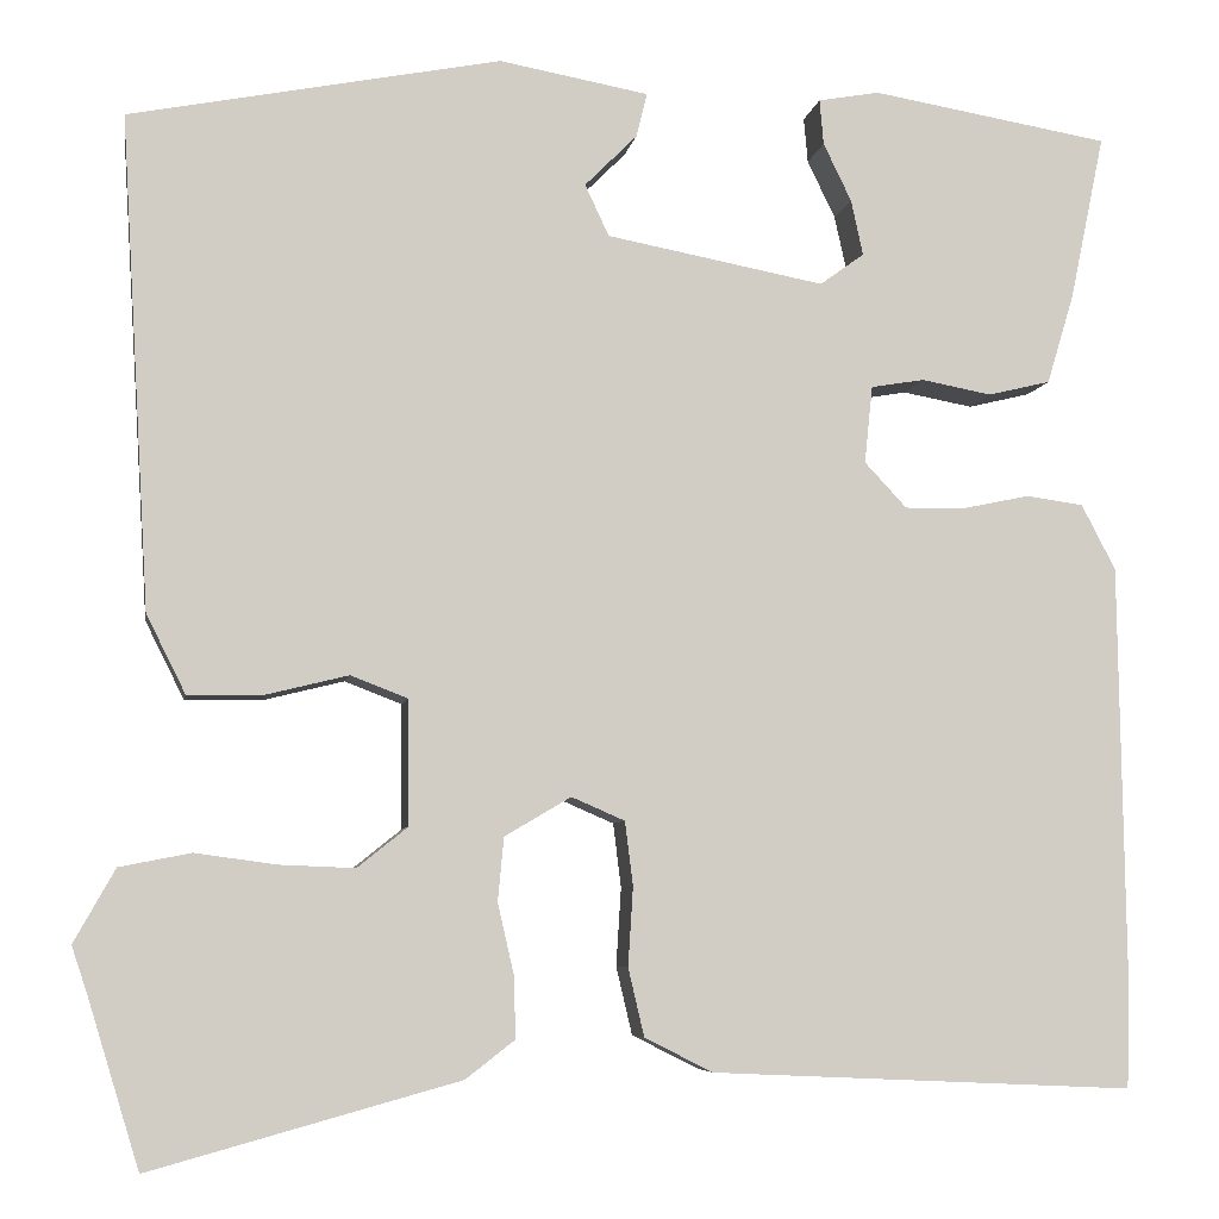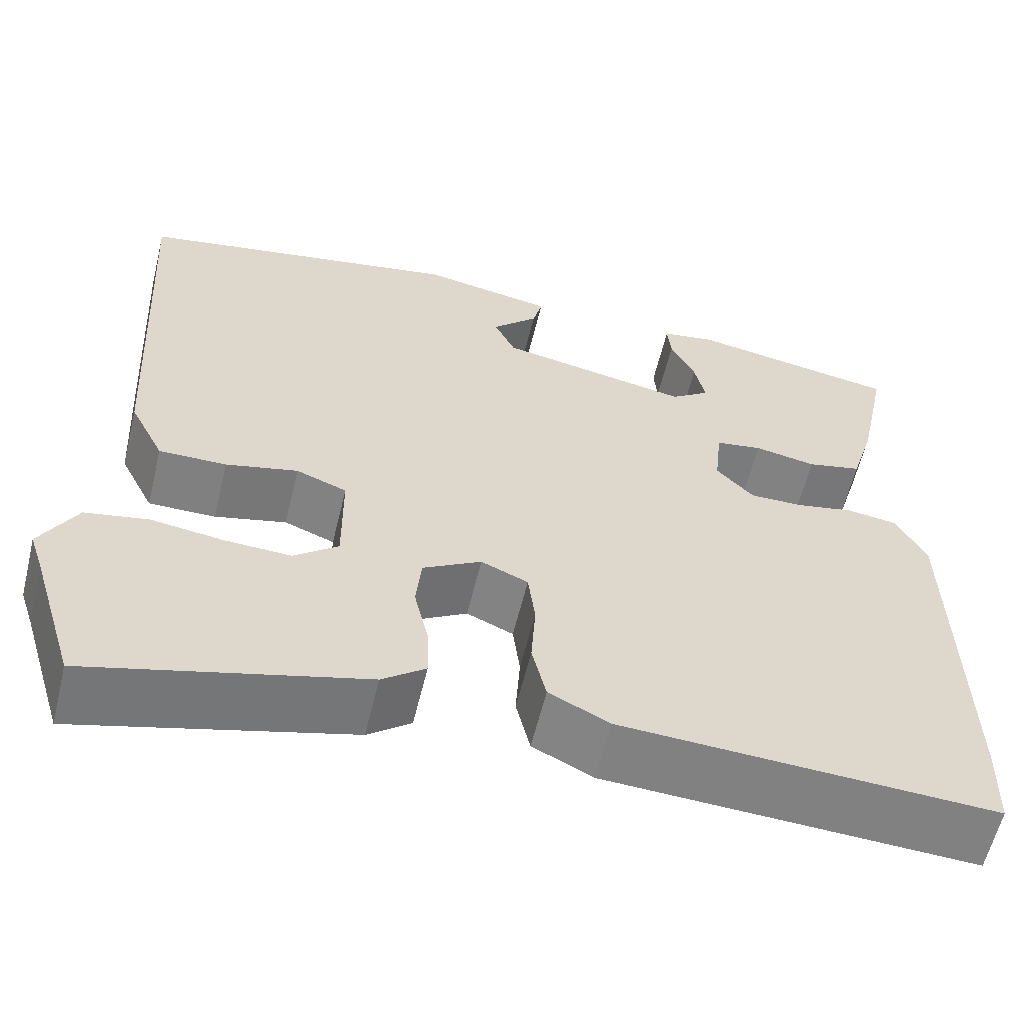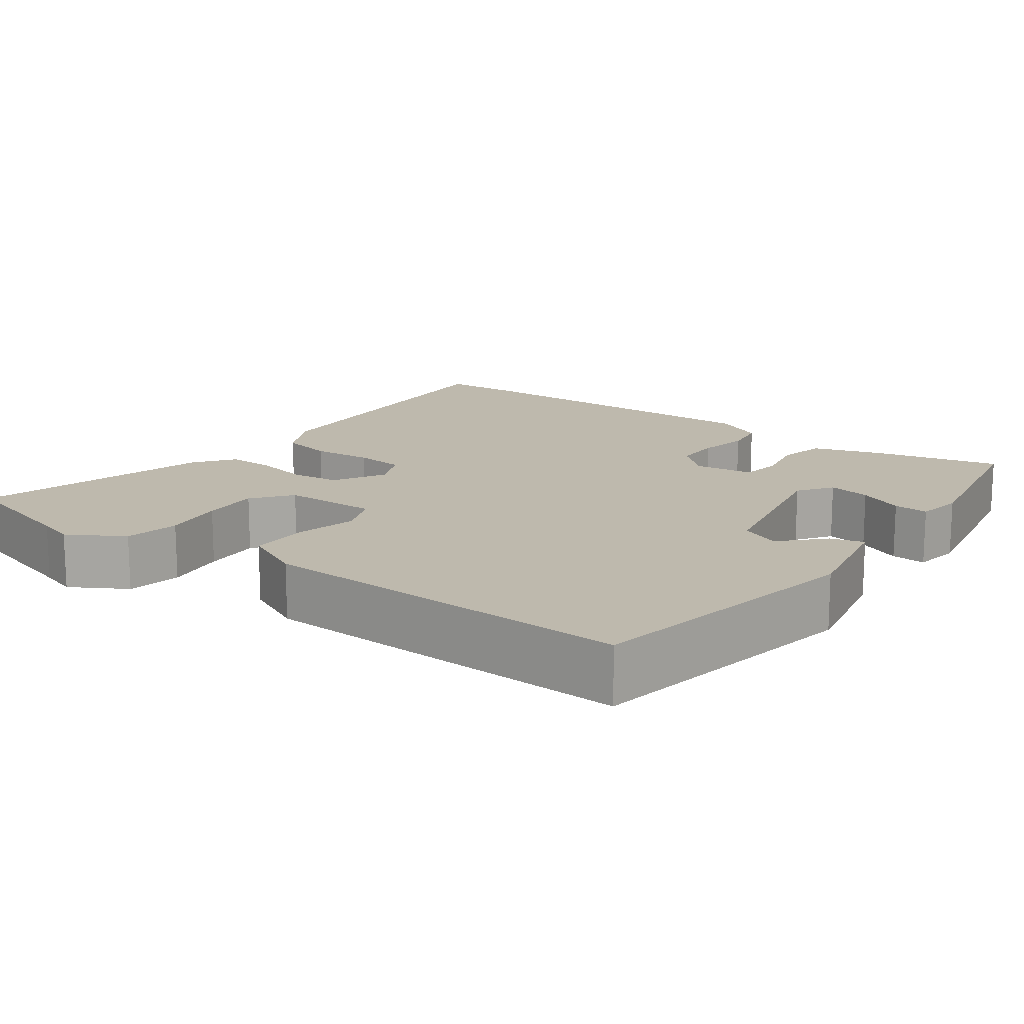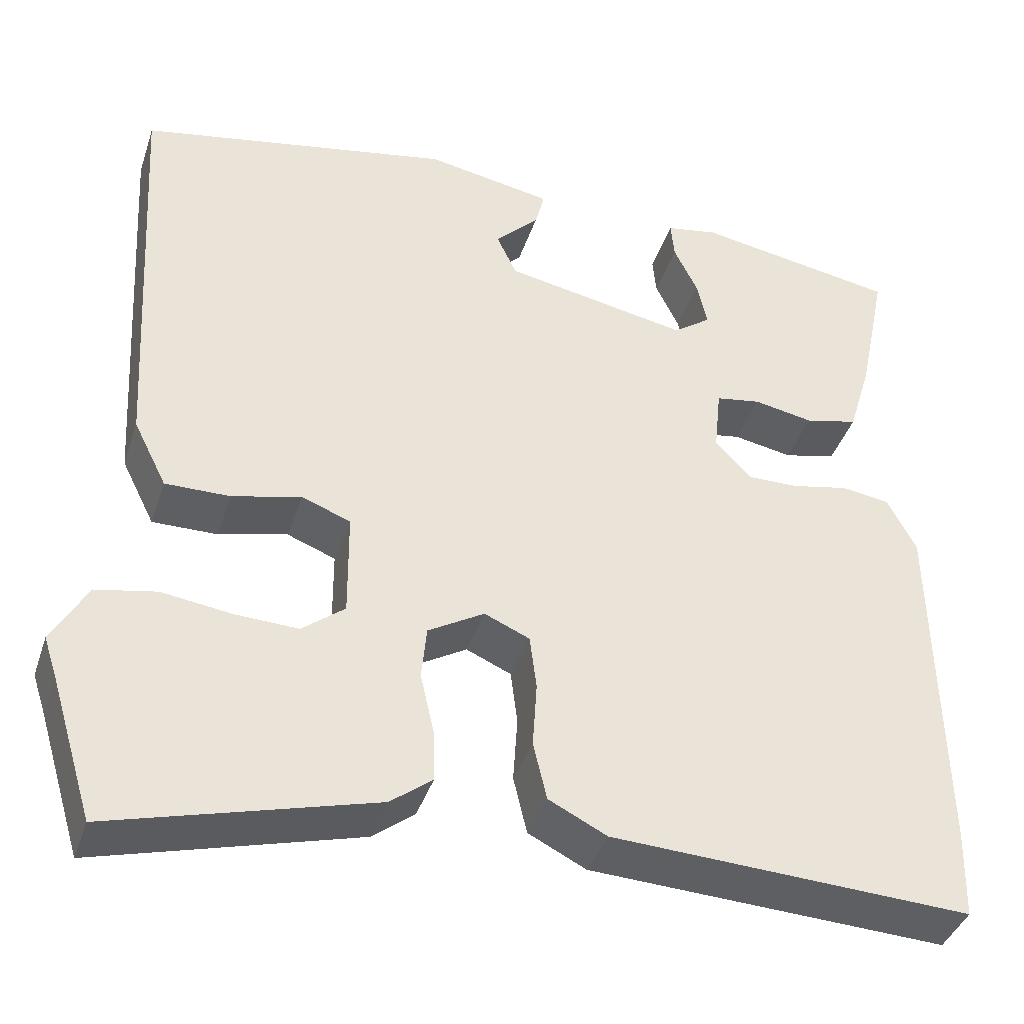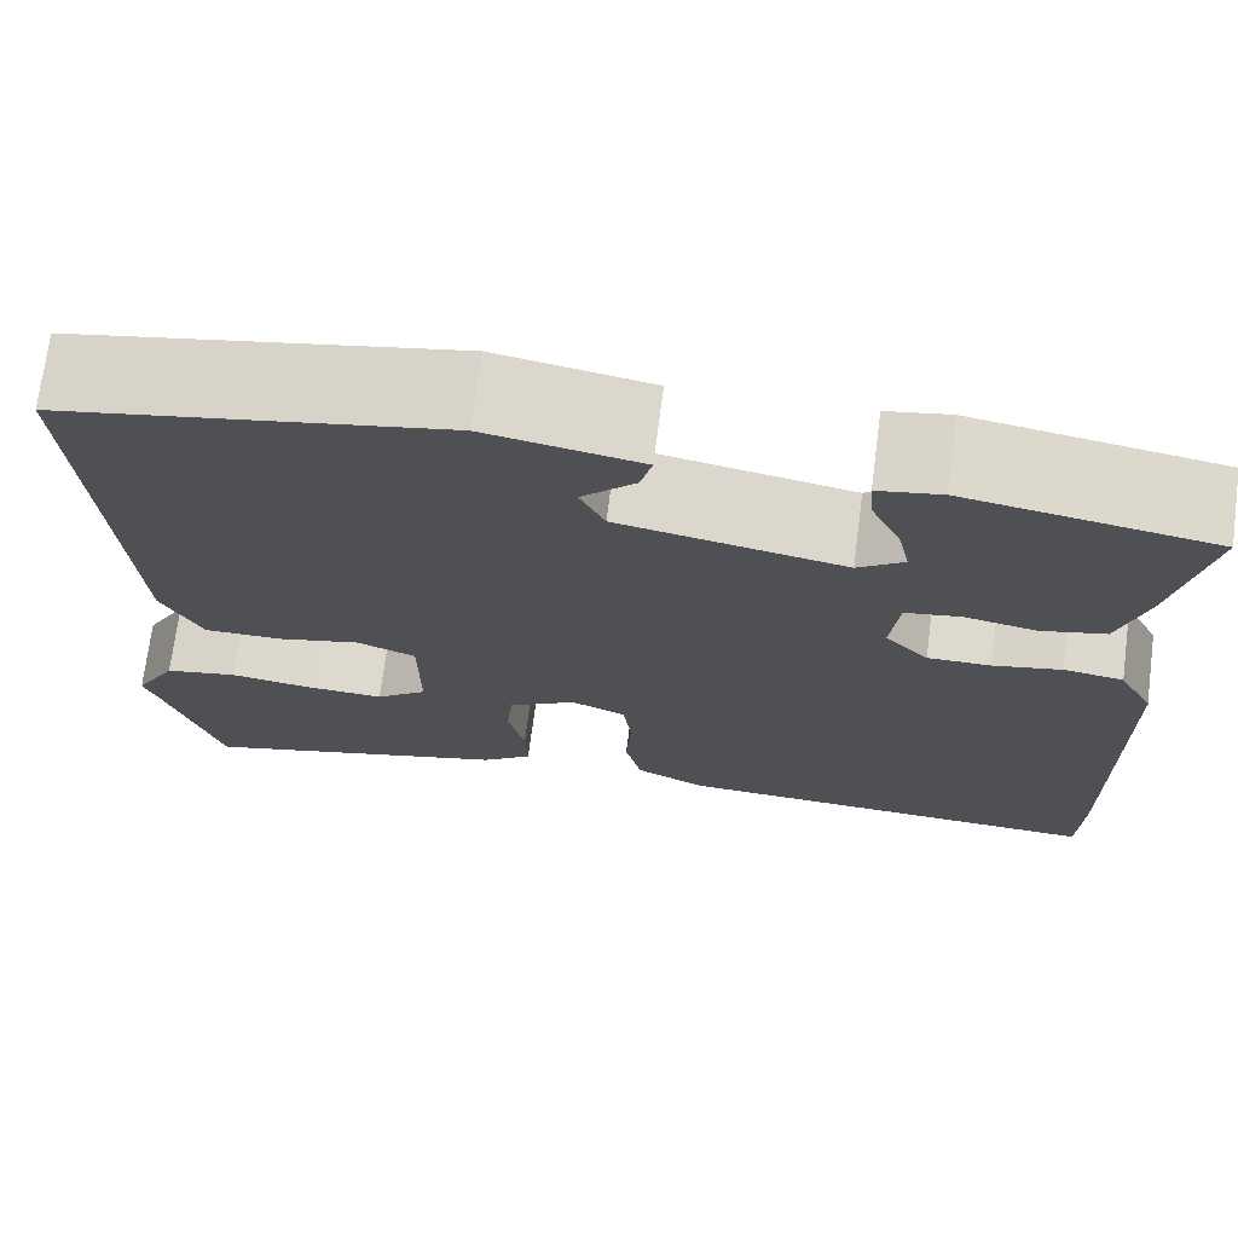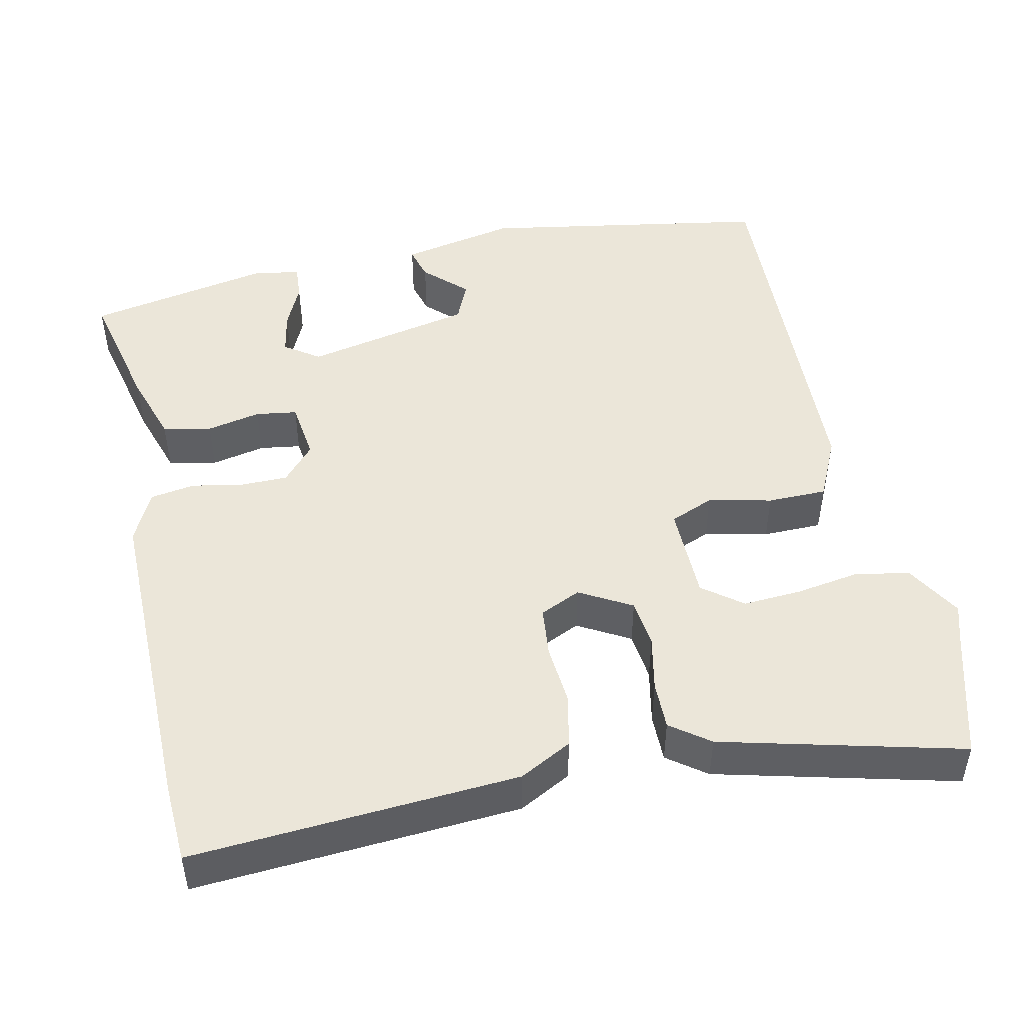
<metadata>
{"format":"obj","ext":"obj","renderer":"f3d","projection":"perspective","resolution":1024,"background":"white","views":[{"elev":-6.3,"azim":-9.4,"up":"+Z"},{"elev":-60.2,"azim":-13.7,"up":"+Z"},{"elev":15.3,"azim":-55.0,"up":"+Y"},{"elev":-40.1,"azim":-17.7,"up":"+Z"},{"elev":71.8,"azim":7.4,"up":"+Z"},{"elev":48.2,"azim":166.5,"up":"+Y"}]}
</metadata>
<code>
v -0.504 0.07 0.428
v -0.135 0.07 0.5
v 0.014 0.07 0.473
v 0.003 0.07 0.429
v -0.049 0.07 0.377
v -0.025 0.07 0.326
v 0.192 0.07 0.285
v 0.236 0.07 0.317
v 0.224 0.07 0.372
v 0.196 0.07 0.43
v 0.192 0.07 0.475
v 0.253 0.07 0.486
v 0.49 0.07 0.446
v 0.456 0.07 0.282
v 0.429 0.07 0.192
v 0.367 0.07 0.177
v 0.297 0.07 0.19
v 0.244 0.07 0.181
v 0.236 0.07 0.104
v 0.278 0.07 0.059
v 0.339 0.07 0.06
v 0.405 0.07 0.074
v 0.462 0.07 0.066
v 0.496 0.07 0.001
v 0.502 0.07 -0.417
v 0.499 0.07 -0.52
v 0.078 0.07 -0.501
v 0.01 0.07 -0.467
v -0.006 0.07 -0.399
v -0.001 0.07 -0.321
v -0.009 0.07 -0.257
v -0.062 0.07 -0.234
v -0.128 0.07 -0.273
v -0.134 0.07 -0.336
v -0.118 0.07 -0.406
v -0.116 0.07 -0.468
v -0.165 0.07 -0.506
v -0.472 0.07 -0.591
v -0.523 0.07 -0.425
v -0.539 0.07 -0.377
v -0.498 0.07 -0.304
v -0.427 0.07 -0.29
v -0.346 0.07 -0.301
v -0.271 0.07 -0.304
v -0.221 0.07 -0.264
v -0.222 0.07 -0.14
v -0.279 0.07 -0.118
v -0.36 0.07 -0.138
v -0.436 0.07 -0.139
v -0.475 0.07 -0.061
v -0.504 0 0.428
v -0.135 0 0.5
v 0.014 0 0.473
v 0.003 0 0.429
v -0.049 0 0.377
v -0.025 0 0.326
v 0.192 0 0.285
v 0.236 0 0.317
v 0.224 0 0.372
v 0.196 0 0.43
v 0.192 0 0.475
v 0.253 0 0.486
v 0.49 0 0.446
v 0.456 0 0.282
v 0.429 0 0.192
v 0.367 0 0.177
v 0.297 0 0.19
v 0.244 0 0.181
v 0.236 0 0.104
v 0.278 0 0.059
v 0.339 0 0.06
v 0.405 0 0.074
v 0.462 0 0.066
v 0.496 0 0.001
v 0.502 0 -0.417
v 0.499 0 -0.52
v 0.078 0 -0.501
v 0.01 0 -0.467
v -0.006 0 -0.399
v -0.001 0 -0.321
v -0.009 0 -0.257
v -0.062 0 -0.234
v -0.128 0 -0.273
v -0.134 0 -0.336
v -0.118 0 -0.406
v -0.116 0 -0.468
v -0.165 0 -0.506
v -0.472 0 -0.591
v -0.523 0 -0.425
v -0.539 0 -0.377
v -0.498 0 -0.304
v -0.427 0 -0.29
v -0.346 0 -0.301
v -0.271 0 -0.304
v -0.221 0 -0.264
v -0.222 0 -0.14
v -0.279 0 -0.118
v -0.36 0 -0.138
v -0.436 0 -0.139
v -0.475 0 -0.061
f 47 48 49 50
f 47 50 1 2
f 46 47 2
f 45 46 2
f 40 41 42 43
f 39 40 43 44
f 38 39 44
f 37 38 44 45
f 34 35 36 37
f 33 34 37 45
f 27 28 29 30
f 27 30 31
f 26 27 31
f 25 26 31
f 24 25 31 32
f 21 22 23 24
f 20 21 24 32
f 14 15 16 17
f 14 17 18
f 13 14 18
f 12 13 18
f 9 10 11 12
f 8 9 12
f 8 12 18 19
f 2 3 4 5
f 2 5 6
f 45 2 6
f 33 45 6 7
f 19 20 32 33
f 7 8 19 33
f 100 99 98 97
f 52 51 100 97
f 52 97 96
f 52 96 95
f 93 92 91 90
f 94 93 90 89
f 94 89 88
f 95 94 88 87
f 87 86 85 84
f 95 87 84 83
f 80 79 78 77
f 81 80 77
f 81 77 76
f 81 76 75
f 82 81 75 74
f 74 73 72 71
f 82 74 71 70
f 67 66 65 64
f 68 67 64
f 68 64 63
f 68 63 62
f 62 61 60 59
f 62 59 58
f 69 68 62 58
f 55 54 53 52
f 56 55 52
f 56 52 95
f 57 56 95 83
f 83 82 70 69
f 83 69 58 57
f 1 51 52 2
f 2 52 53 3
f 3 53 54 4
f 4 54 55 5
f 5 55 56 6
f 6 56 57 7
f 7 57 58 8
f 8 58 59 9
f 9 59 60 10
f 10 60 61 11
f 11 61 62 12
f 12 62 63 13
f 13 63 64 14
f 14 64 65 15
f 15 65 66 16
f 16 66 67 17
f 17 67 68 18
f 18 68 69 19
f 19 69 70 20
f 20 70 71 21
f 21 71 72 22
f 22 72 73 23
f 23 73 74 24
f 24 74 75 25
f 25 75 76 26
f 26 76 77 27
f 27 77 78 28
f 28 78 79 29
f 29 79 80 30
f 30 80 81 31
f 31 81 82 32
f 32 82 83 33
f 33 83 84 34
f 34 84 85 35
f 35 85 86 36
f 36 86 87 37
f 37 87 88 38
f 38 88 89 39
f 39 89 90 40
f 40 90 91 41
f 41 91 92 42
f 42 92 93 43
f 43 93 94 44
f 44 94 95 45
f 45 95 96 46
f 46 96 97 47
f 47 97 98 48
f 48 98 99 49
f 49 99 100 50
f 50 100 51 1

</code>
